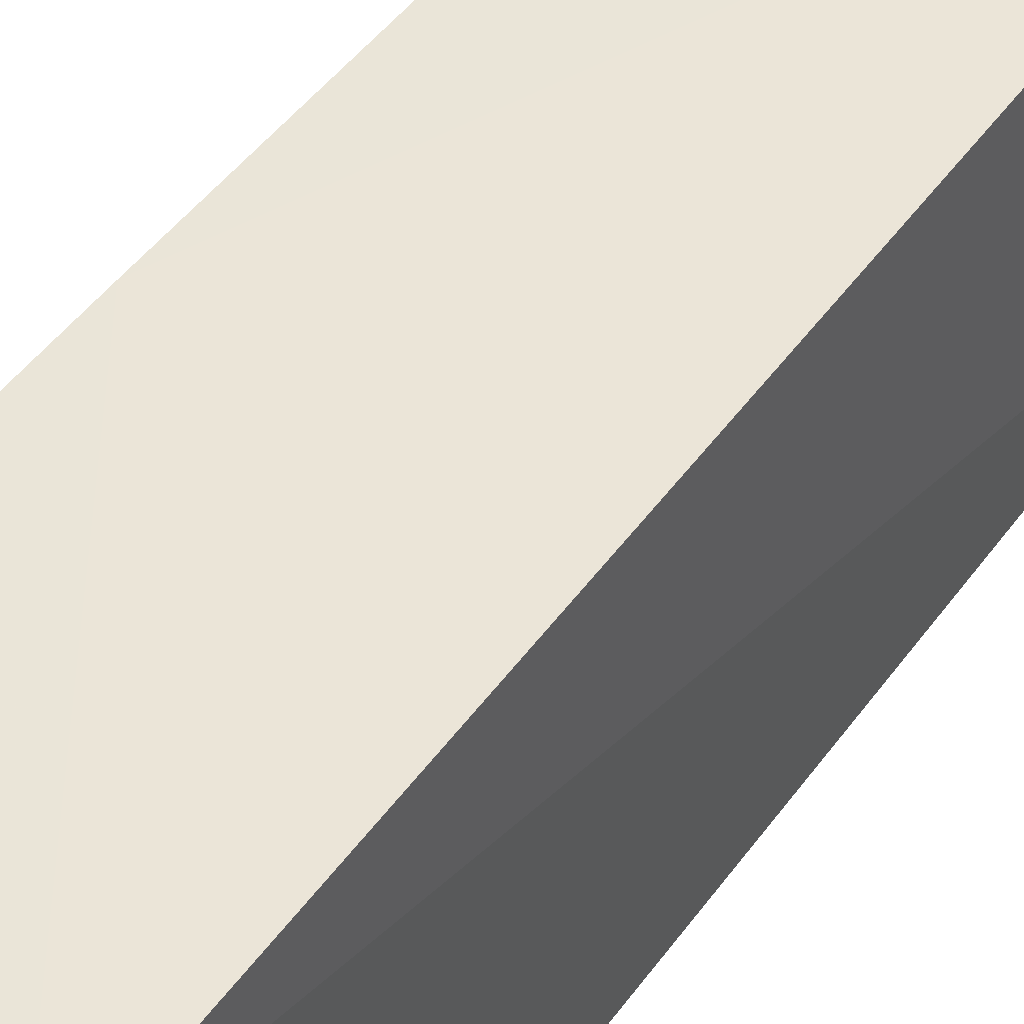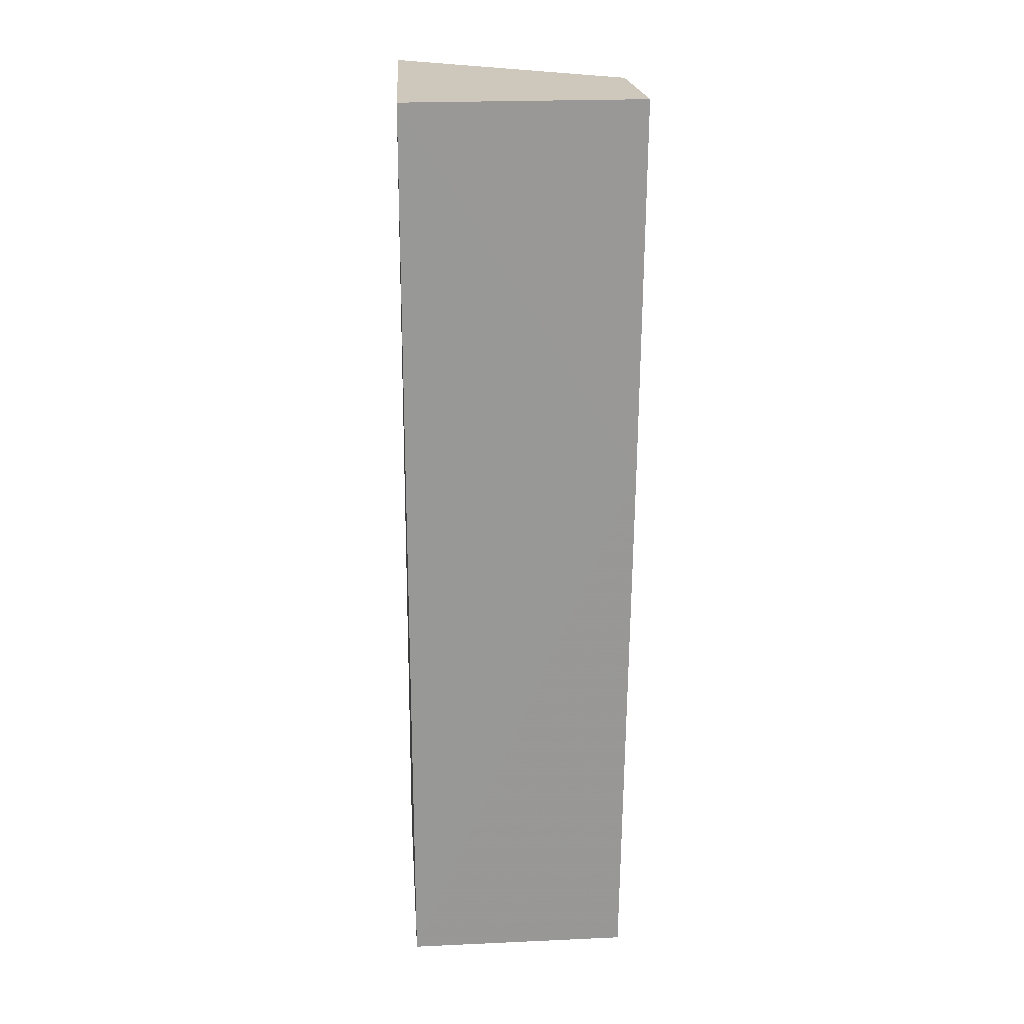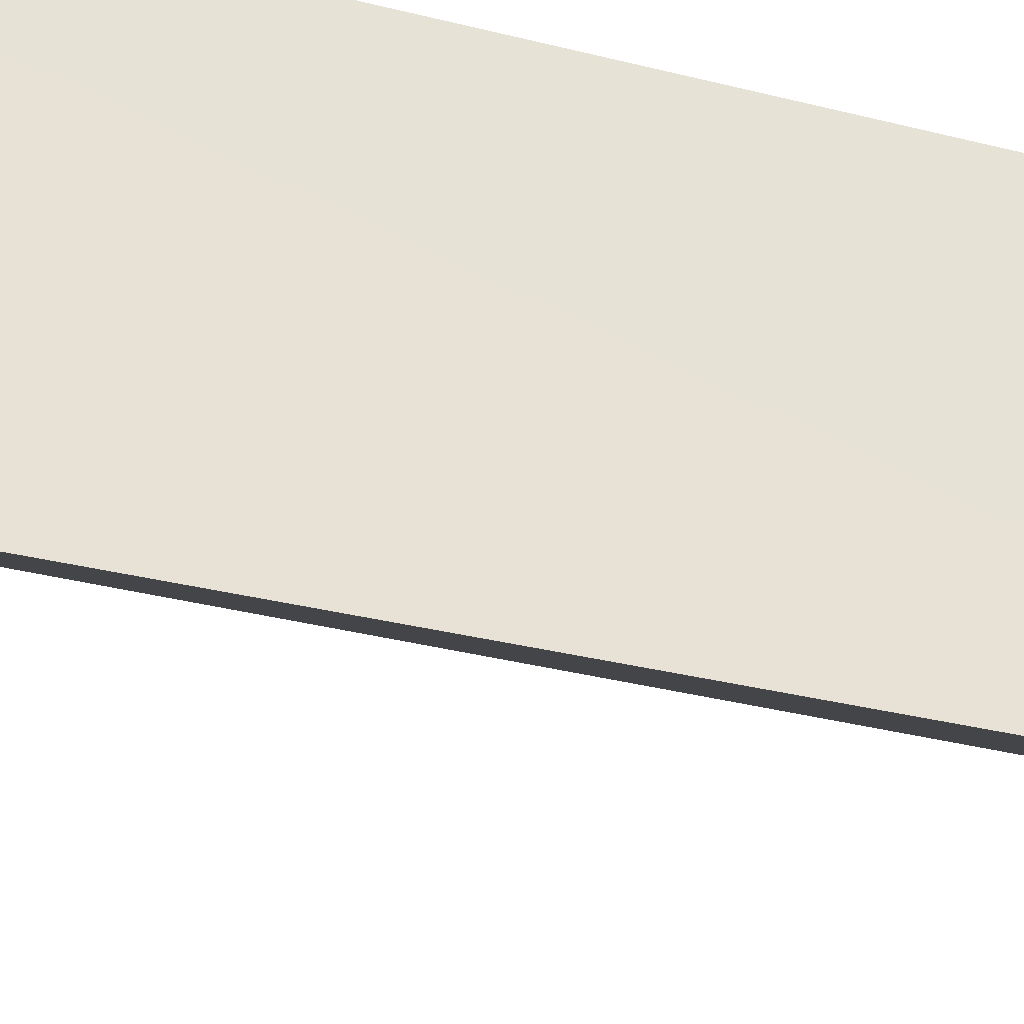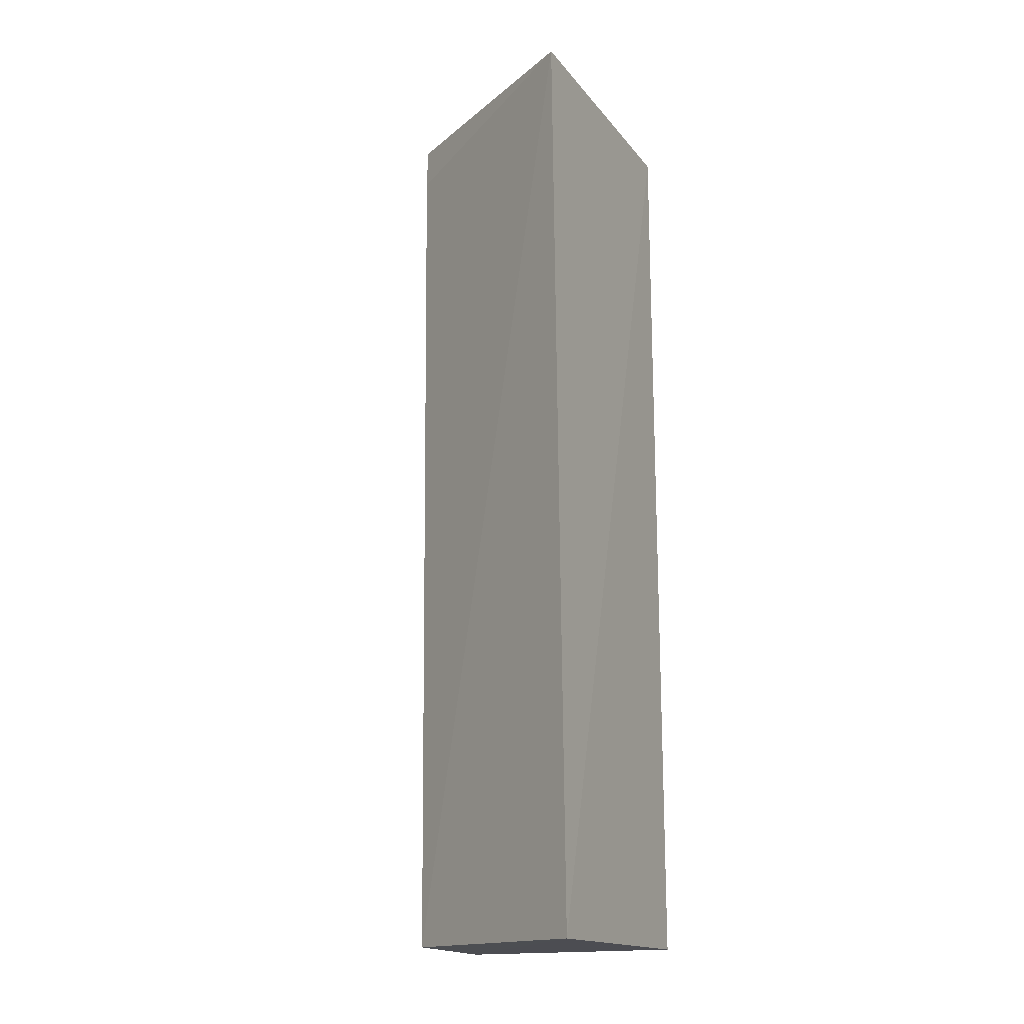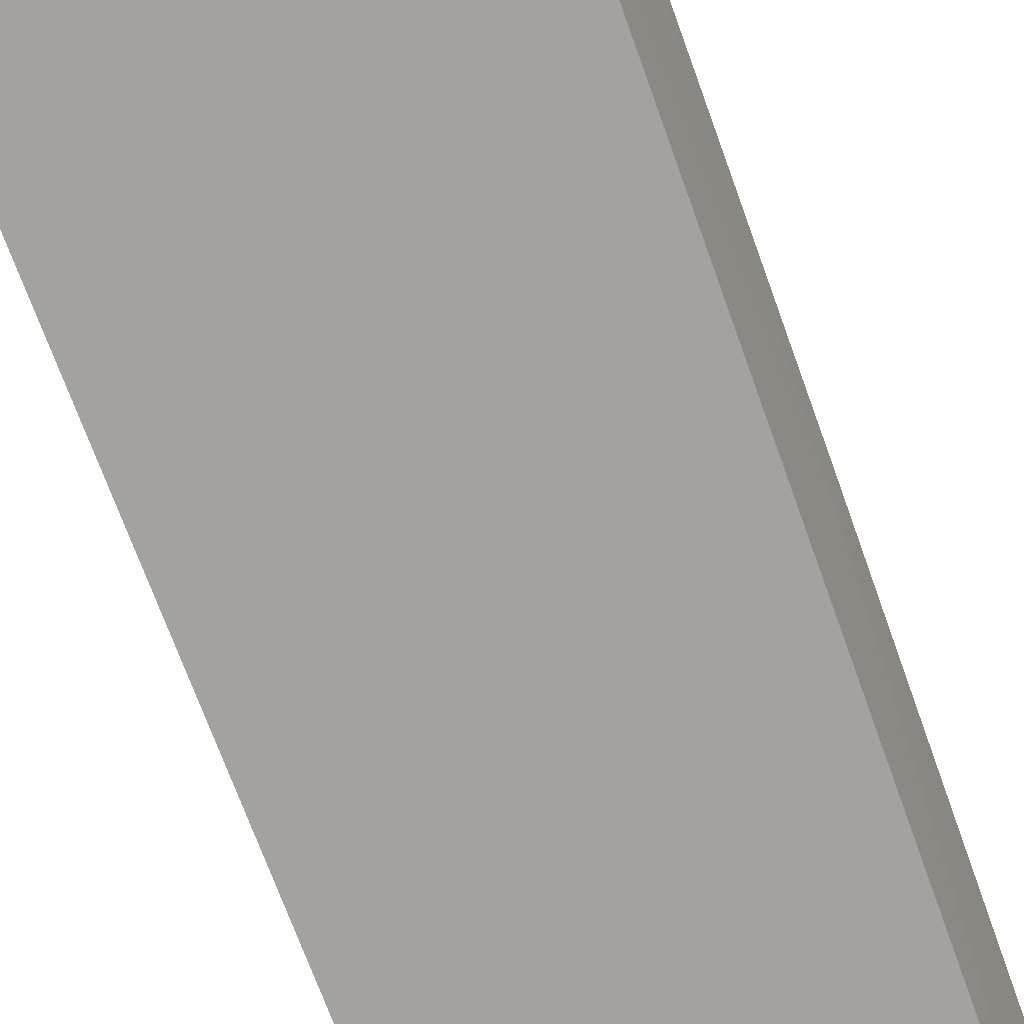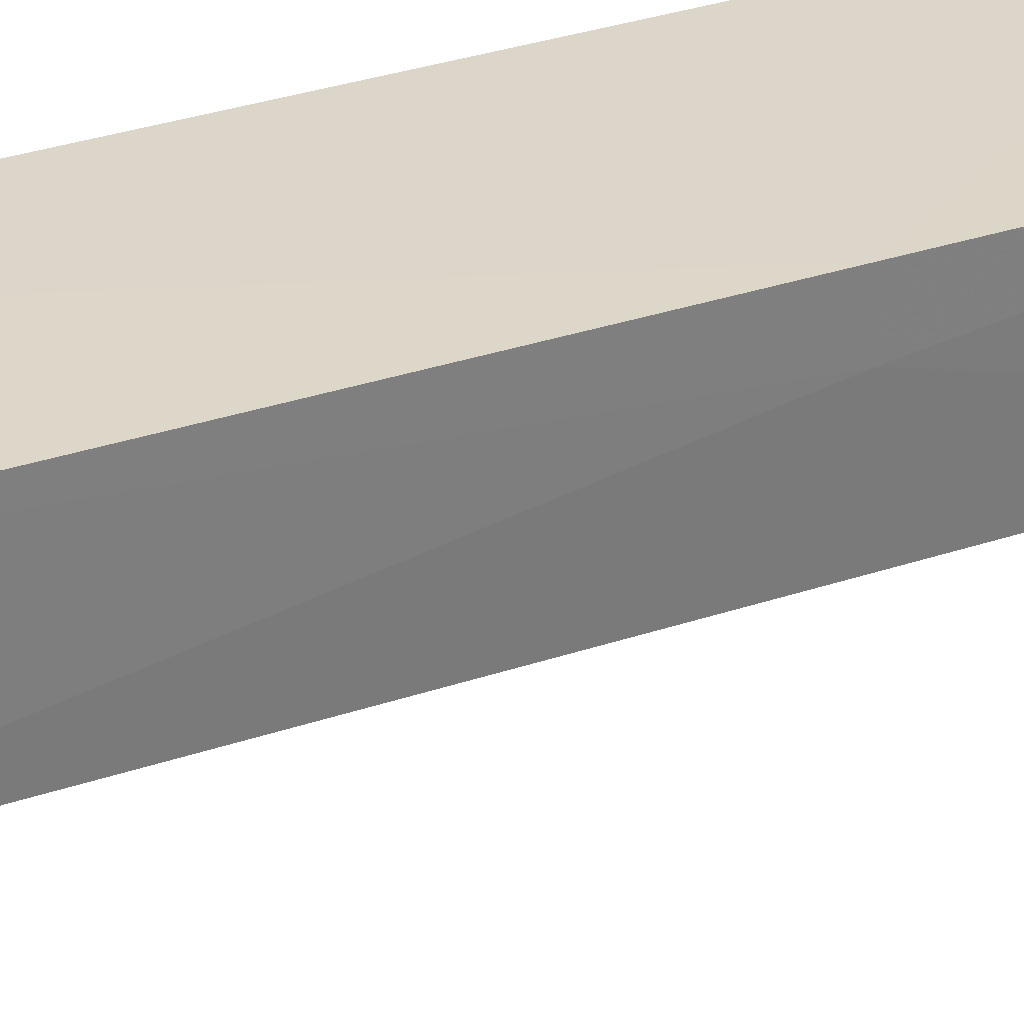
<metadata>
{"format":"obj","ext":"obj","renderer":"f3d","projection":"perspective","resolution":1024,"background":"white","views":[{"elev":45.4,"azim":32.9,"up":"+Y"},{"elev":21.9,"azim":175.5,"up":"+Z"},{"elev":-34.1,"azim":70.4,"up":"+Y"},{"elev":-17.3,"azim":24.2,"up":"+Z"},{"elev":-62.0,"azim":-161.8,"up":"+Y"},{"elev":30.3,"azim":-117.2,"up":"+Y"}]}
</metadata>
<code>
v -0.05949 0.0008672 0.07654
v -0.05981 -0.01235 0.07657
v -0.05955 -0.01198 0.03318
v -0.06996 0.0008713 0.03341
v -0.07041 0.000873 0.07656
v -0.06979 -0.005602 0.03342
v -0.05949 0.0008672 0.03341
v -0.07023 -0.001223 0.0593
v -0.07018 -0.005514 0.07656
v -0.07027 0.000902 0.05932
v -0.07016 -0.005642 0.07457
f 1 2 3
f 5 2 1
f 6 3 2
f 6 4 3
f 7 1 3
f 7 3 4
f 8 4 6
f 9 2 5
f 9 5 8
f 10 5 1
f 10 1 7
f 10 7 4
f 10 8 5
f 10 4 8
f 11 6 2
f 11 2 9
f 11 9 8
f 11 8 6

</code>
